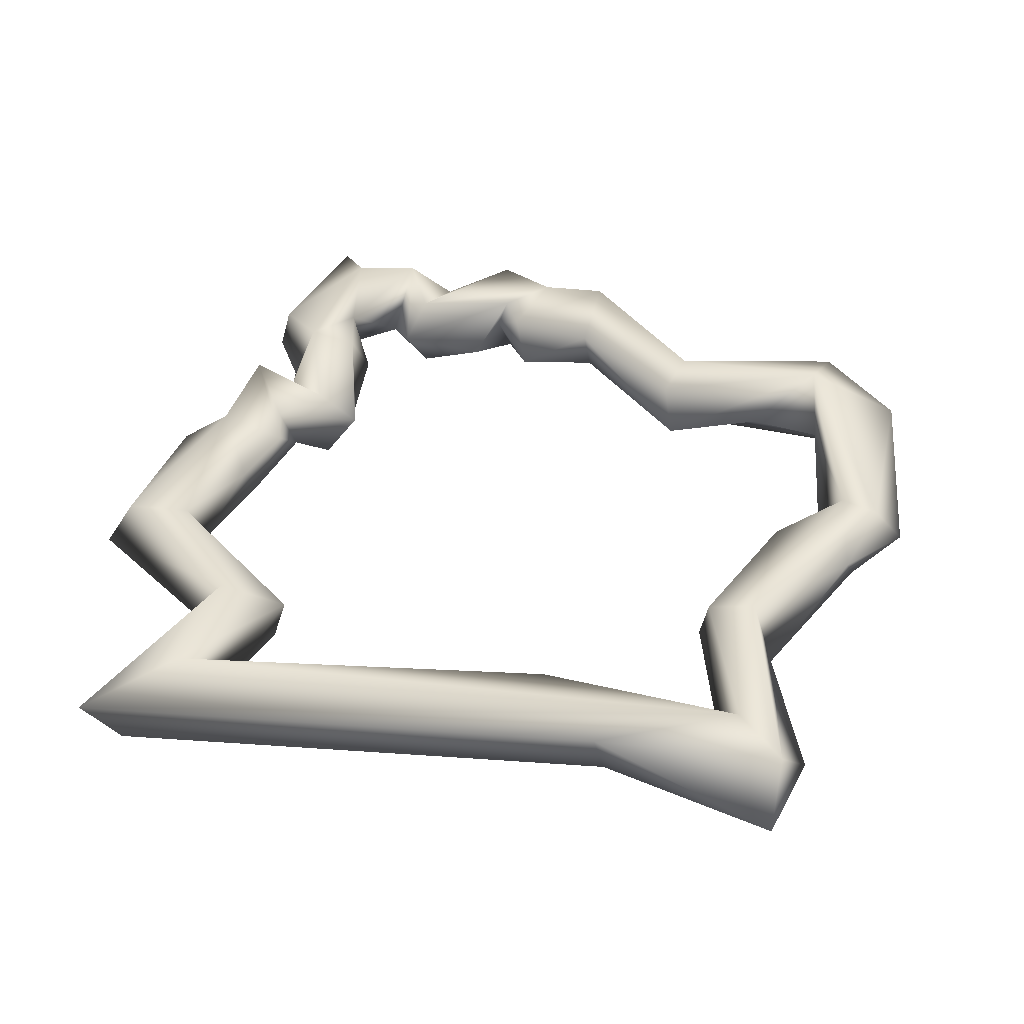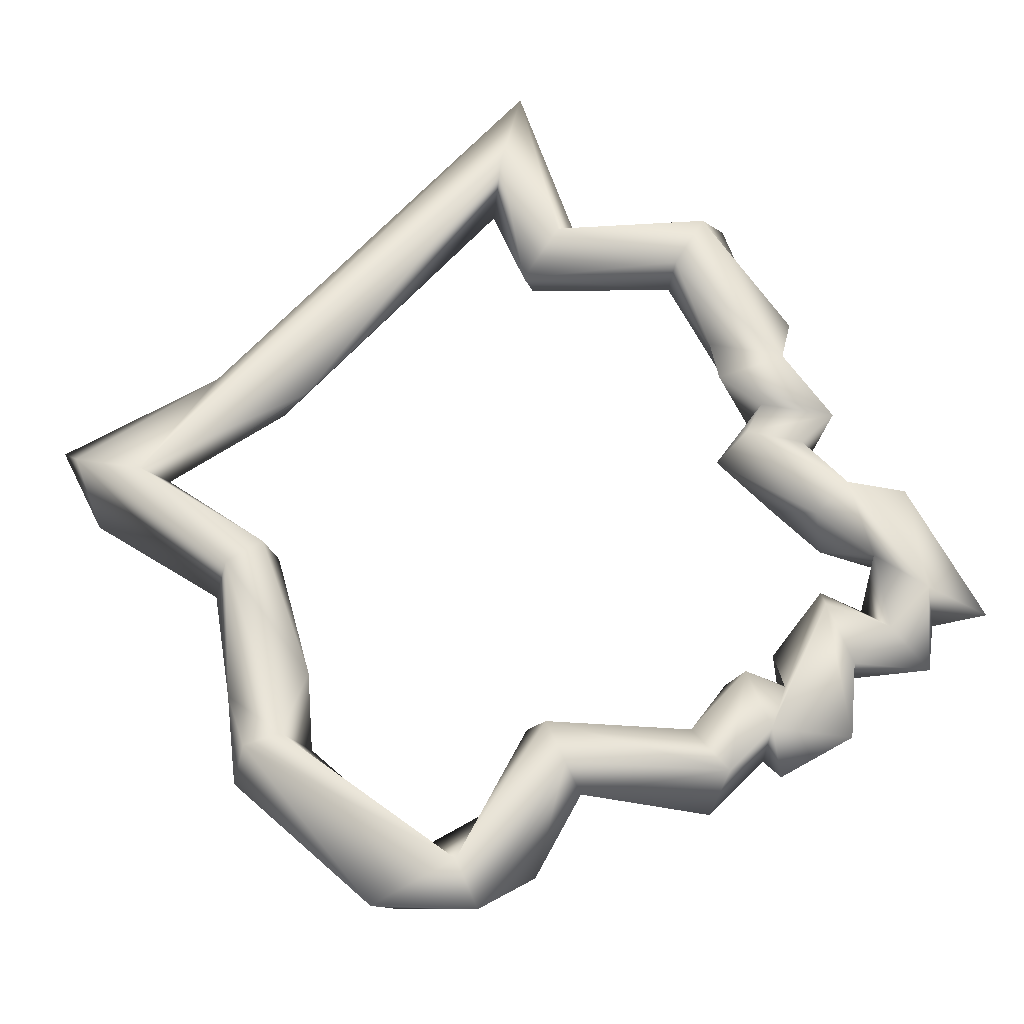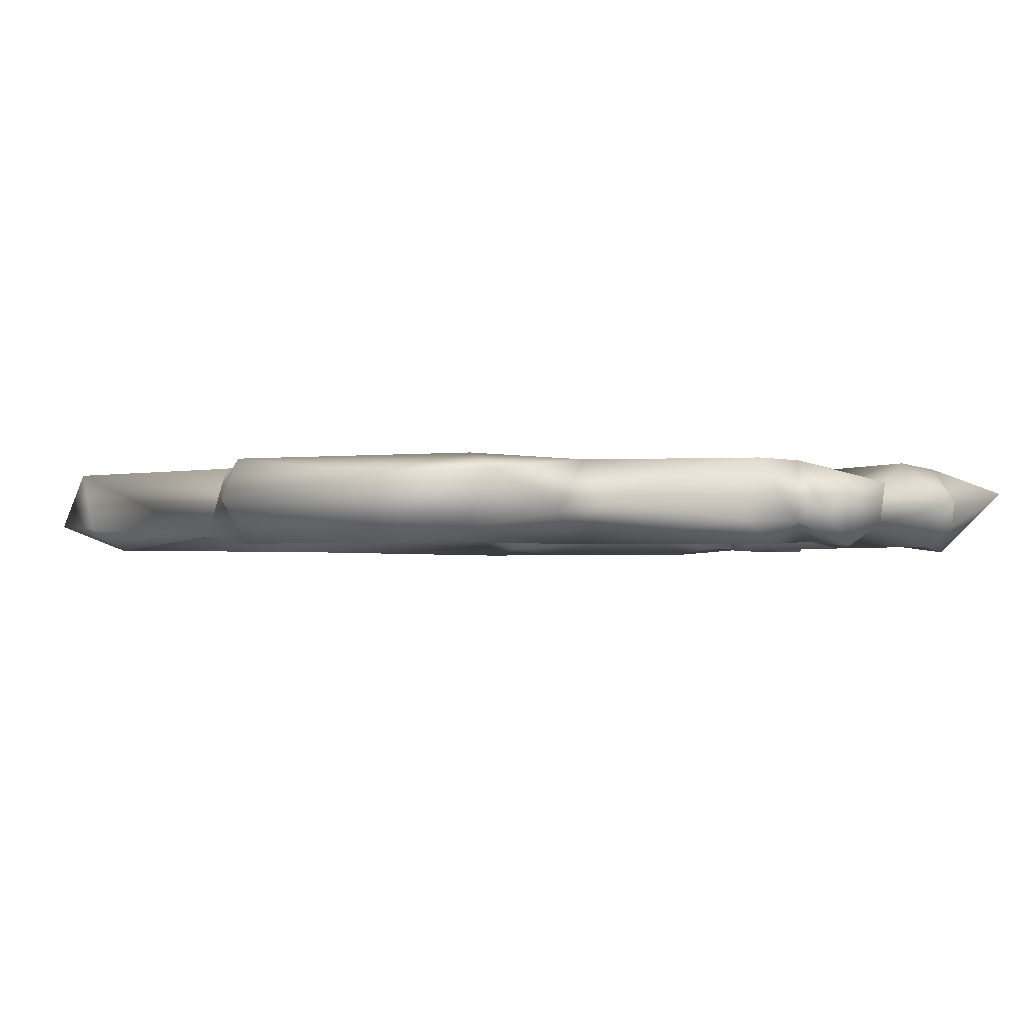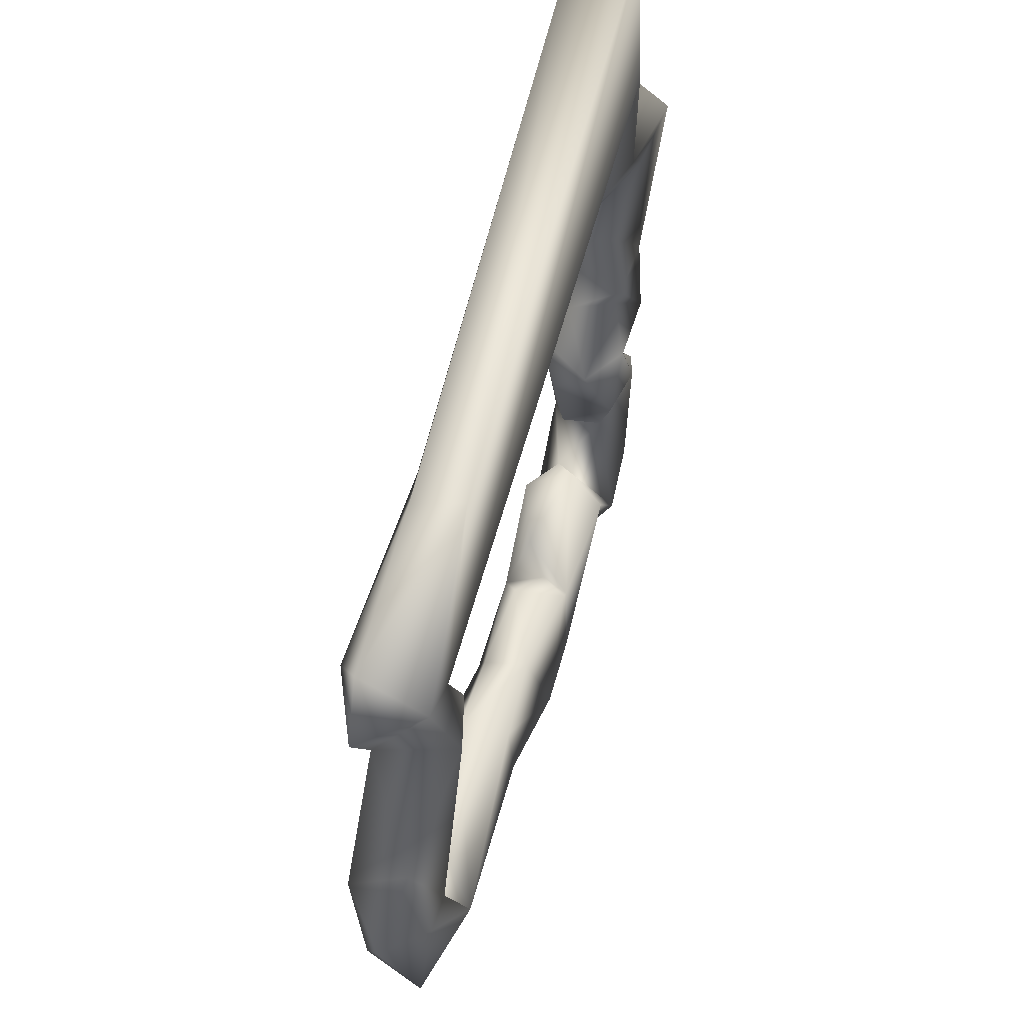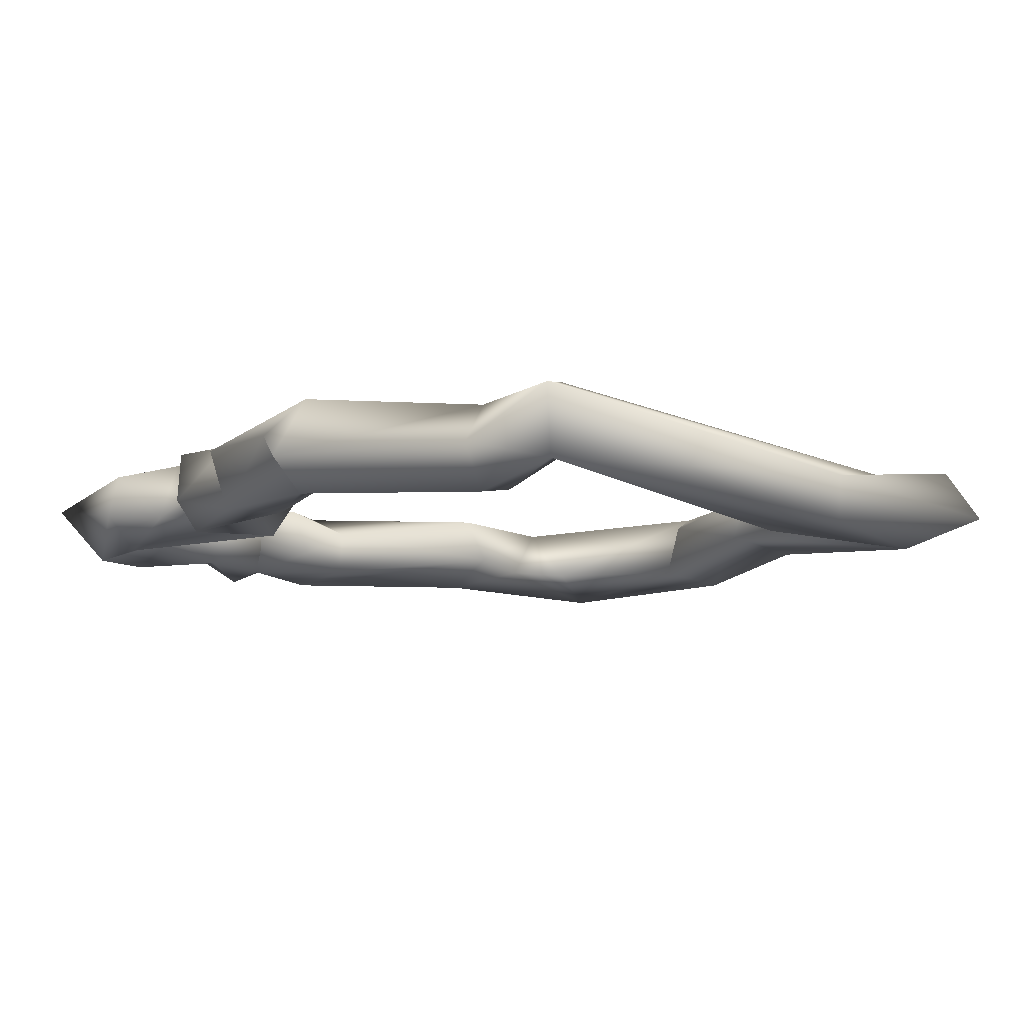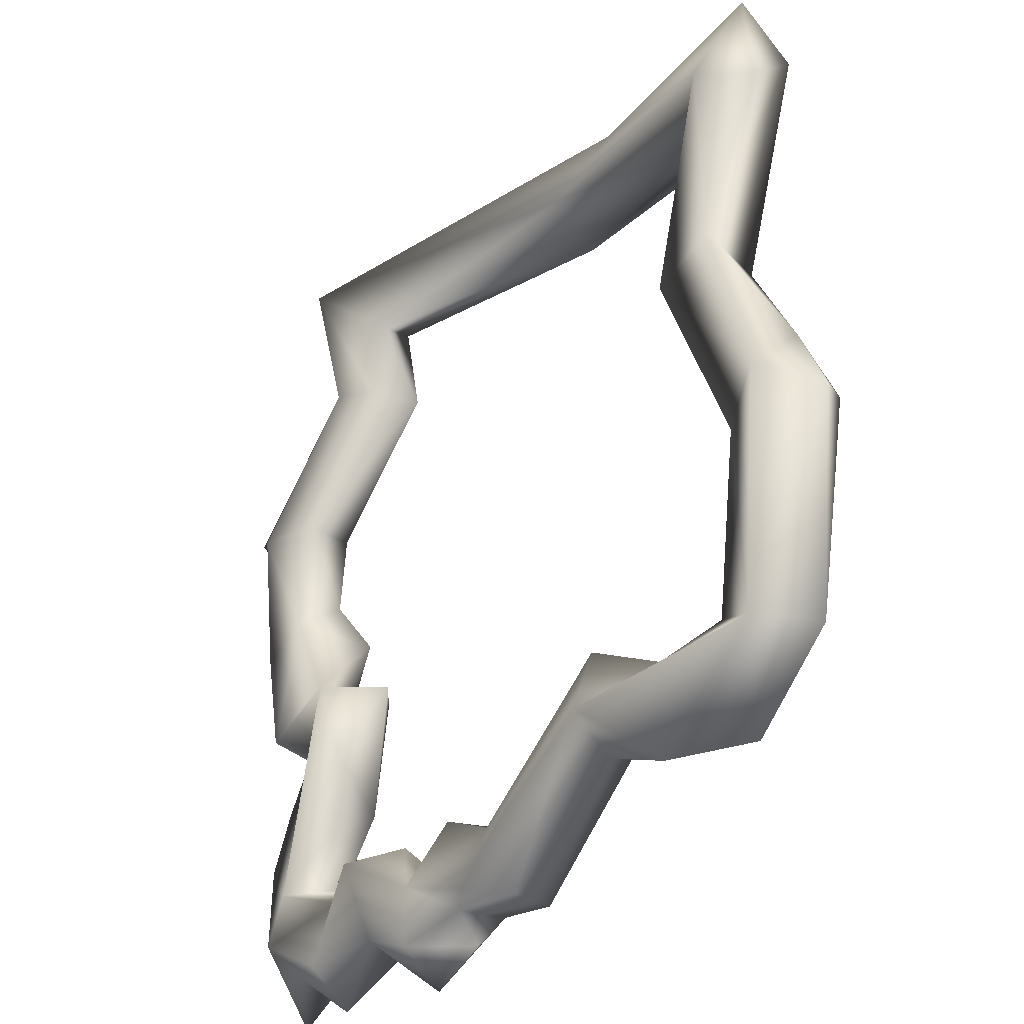
<metadata>
{"format":"obj","ext":"obj","renderer":"f3d","projection":"perspective","resolution":1024,"background":"white","views":[{"elev":40.8,"azim":16.5,"up":"+Y"},{"elev":66.3,"azim":144.1,"up":"+Y"},{"elev":-2.1,"azim":141.4,"up":"+Y"},{"elev":60.3,"azim":106.3,"up":"+Z"},{"elev":-10.2,"azim":-40.2,"up":"+Y"},{"elev":-31.4,"azim":52.7,"up":"+Z"}]}
</metadata>
<code>
o CI.001_CUCurve.1688
v 0.9369 0.000742 0.623
v 0.9373 -0.001407 0.6224
v 0.943 0.001811 0.6205
v 0.9347 -0.001936 0.6204
v 0.9336 0.000758 0.6195
v 0.9137 0.000872 0.6277
v 0.9188 -0.000619 0.6231
v 0.9173 0.002007 0.6245
v 0.9149 -0.001888 0.6265
v 0.916 5e-05 0.6197
v 0.9173 0.001967 0.6193
v 0.9195 -0.001474 0.6185
v 0.9173 -0.001945 0.6192
v 0.9202 0.000708 0.6185
v 0.9091 -0.000759 0.615
v 0.9107 0.001962 0.6151
v 0.9132 0.001476 0.6141
v 0.9137 -0.000792 0.6139
v 0.9114 -0.001966 0.6138
v 0.9104 0.000718 0.6124
v 0.9143 -0.001682 0.6081
v 0.9119 -0.0017 0.607
v 0.9105 0.000774 0.6078
v 0.9144 0.000447 0.6095
v 0.9122 0.001454 0.6063
v 0.9157 0.001457 0.6073
v 0.9153 -0.001066 0.6045
v 0.9147 0.001013 0.6049
v 0.9133 -0.001974 0.6022
v 0.9113 -0.000832 0.6035
v 0.9124 0.001777 0.602
v 0.9148 -0.000963 0.6012
v 0.9166 0.001947 0.6038
v 0.9168 -0.001953 0.6036
v 0.9143 0.000996 0.602
v 0.9185 0.000611 0.6038
v 0.9143 0.001989 0.5986
v 0.9164 0.001472 0.5983
v 0.9131 -0.000896 0.5989
v 0.9173 -0.0012 0.6005
v 0.9169 -0.000785 0.5971
v 0.912 0.001426 0.5966
v 0.9153 0.00072 0.595
v 0.9143 -0.001826 0.5943
v 0.9115 -0.000616 0.5967
v 0.9138 -0.002135 0.592
v 0.9128 0.000712 0.5892
v 0.9147 -0.000952 0.5906
v 0.9147 0.001967 0.5918
v 0.9172 -0.00085 0.5933
v 0.9168 0.000136 0.5887
v 0.9171 -0.001941 0.5902
v 0.9176 0.002144 0.5912
v 0.9186 4.4e-05 0.5951
v 0.9198 -0.000863 0.5908
v 0.9198 0.000798 0.591
v 0.9194 0.001924 0.5941
v 0.9193 -0.001952 0.5941
v 0.9236 0.001361 0.592
v 0.9223 -0.00088 0.5941
v 0.9232 8e-05 0.5923
v 0.9237 -0.001741 0.5916
v 0.924 -0.00197 0.5889
v 0.9224 0.000938 0.5881
v 0.9263 0.000103 0.5887
v 0.9256 0.00196 0.5906
v 0.9262 -0.00086 0.59
v 0.9247 0.001499 0.5937
v 0.9253 -0.000818 0.5943
v 0.9285 0.001952 0.5901
v 0.9285 0.000703 0.5931
v 0.9287 -0.001352 0.5926
v 0.9278 -0.001938 0.5902
v 0.93 -0.000928 0.5895
v 0.9347 4e-05 0.5938
v 0.9347 0.001868 0.5951
v 0.9342 0.001477 0.5974
v 0.9347 -0.000714 0.5982
v 0.9351 -0.001955 0.5952
v 0.9389 -0.000798 0.596
v 0.9417 0.001857 0.5944
v 0.9388 -0.000688 0.5919
v 0.9423 -0.000691 0.5963
v 0.9451 -0.001948 0.595
v 0.9422 0.001107 0.5919
v 0.9461 0.000887 0.5951
v 0.9481 -3.9e-05 0.6041
v 0.946 -0.00193 0.6054
v 0.9468 0.001908 0.6049
v 0.9439 -0.001201 0.6037
v 0.9459 0.000717 0.6079
v 0.945 0.001884 0.6044
v 0.9421 0.000789 0.6065
v 0.9433 -0.001381 0.6135
v 0.9423 0.001996 0.6134
v 0.9401 0.001424 0.6135
v 0.9397 -0.000766 0.6131
v 0.942 -2.5e-05 0.6197
v 0.9437 -0.002004 0.6213
v 0.9454 0.001931 0.6227
v 0.9462 -0.000936 0.6201
v 0.9455 -0.000701 0.6246
f 98 5 3
f 4 5 98
f 2 4 99
f 1 9 2
f 3 6 1
f 4 7 5
f 9 7 4
f 10 13 9
f 8 11 6
f 9 12 7
f 10 15 13
f 11 15 10
f 12 18 14
f 13 18 12
f 17 16 11
f 15 19 13
f 20 19 15
f 16 23 20
f 19 21 18
f 17 25 16
f 20 22 19
f 24 26 25
f 21 26 24
f 21 27 26
f 26 31 25
f 27 28 26
f 22 29 21
f 25 30 22
f 31 30 25
f 28 33 31
f 32 34 29
f 27 36 28
f 33 37 35
f 35 39 32
f 37 39 35
f 38 37 33
f 32 44 34
f 44 41 40
f 41 43 38
f 42 45 39
f 43 49 37
f 45 46 44
f 42 47 45
f 49 47 42
f 47 48 46
f 44 50 43
f 46 50 44
f 49 51 48
f 48 52 46
f 51 52 48
f 51 55 52
f 54 57 53
f 52 58 50
f 55 58 52
f 54 59 57
f 58 60 54
f 58 62 60
f 57 64 56
f 59 66 57
f 55 63 58
f 65 67 63
f 66 67 65
f 67 62 63
f 61 68 59
f 62 69 61
f 68 70 66
f 62 72 69
f 67 73 62
f 70 74 67
f 70 75 74
f 72 78 71
f 73 78 72
f 75 79 74
f 77 76 70
f 78 81 77
f 79 80 78
f 76 82 75
f 82 84 79
f 84 83 80
f 85 84 82
f 81 86 85
f 84 90 83
f 83 92 81
f 87 88 84
f 89 91 87
f 90 93 92
f 92 91 89
f 93 95 92
f 88 97 90
f 91 94 88
f 94 99 97
f 98 3 96
f 100 101 94
f 3 100 95
f 100 102 101
f 100 1 102
f 100 3 1
f 99 4 98
f 1 6 9
f 5 8 3
f 5 7 8
f 2 9 4
f 3 8 6
f 6 10 9
f 6 11 10
f 7 14 8
f 7 12 14
f 9 13 12
f 8 14 11
f 11 16 15
f 14 17 11
f 14 18 17
f 13 19 18
f 16 20 15
f 18 24 17
f 18 21 24
f 16 25 23
f 19 22 21
f 20 23 22
f 17 24 25
f 23 25 22
f 26 28 31
f 21 29 27
f 22 30 29
f 30 31 29
f 31 32 29
f 31 35 32
f 31 33 35
f 29 34 27
f 28 36 33
f 27 34 36
f 34 40 36
f 36 38 33
f 36 40 38
f 34 44 40
f 32 39 44
f 40 41 38
f 37 42 39
f 38 43 37
f 41 44 43
f 39 45 44
f 37 49 42
f 45 47 46
f 47 49 48
f 43 53 49
f 43 50 53
f 46 52 50
f 49 53 51
f 53 56 51
f 50 54 53
f 51 56 55
f 53 57 56
f 50 58 54
f 54 60 59
f 60 61 59
f 60 62 61
f 56 64 55
f 57 66 64
f 58 63 62
f 55 64 63
f 64 65 63
f 64 66 65
f 59 68 66
f 61 69 68
f 69 71 68
f 66 70 67
f 68 71 70
f 69 72 71
f 62 73 72
f 67 74 73
f 70 76 75
f 71 77 70
f 71 78 77
f 74 79 73
f 73 79 78
f 77 81 76
f 78 80 81
f 75 82 79
f 76 85 82
f 76 81 85
f 80 83 81
f 79 84 80
f 85 86 84
f 86 87 84
f 81 89 86
f 81 92 89
f 84 88 90
f 86 89 87
f 83 90 92
f 87 91 88
f 92 95 91
f 90 97 93
f 88 94 97
f 91 95 94
f 93 96 95
f 93 97 96
f 97 98 96
f 97 99 98
f 94 101 99
f 95 100 94
f 96 3 95
f 101 102 99
f 102 1 2
f 102 2 99

</code>
